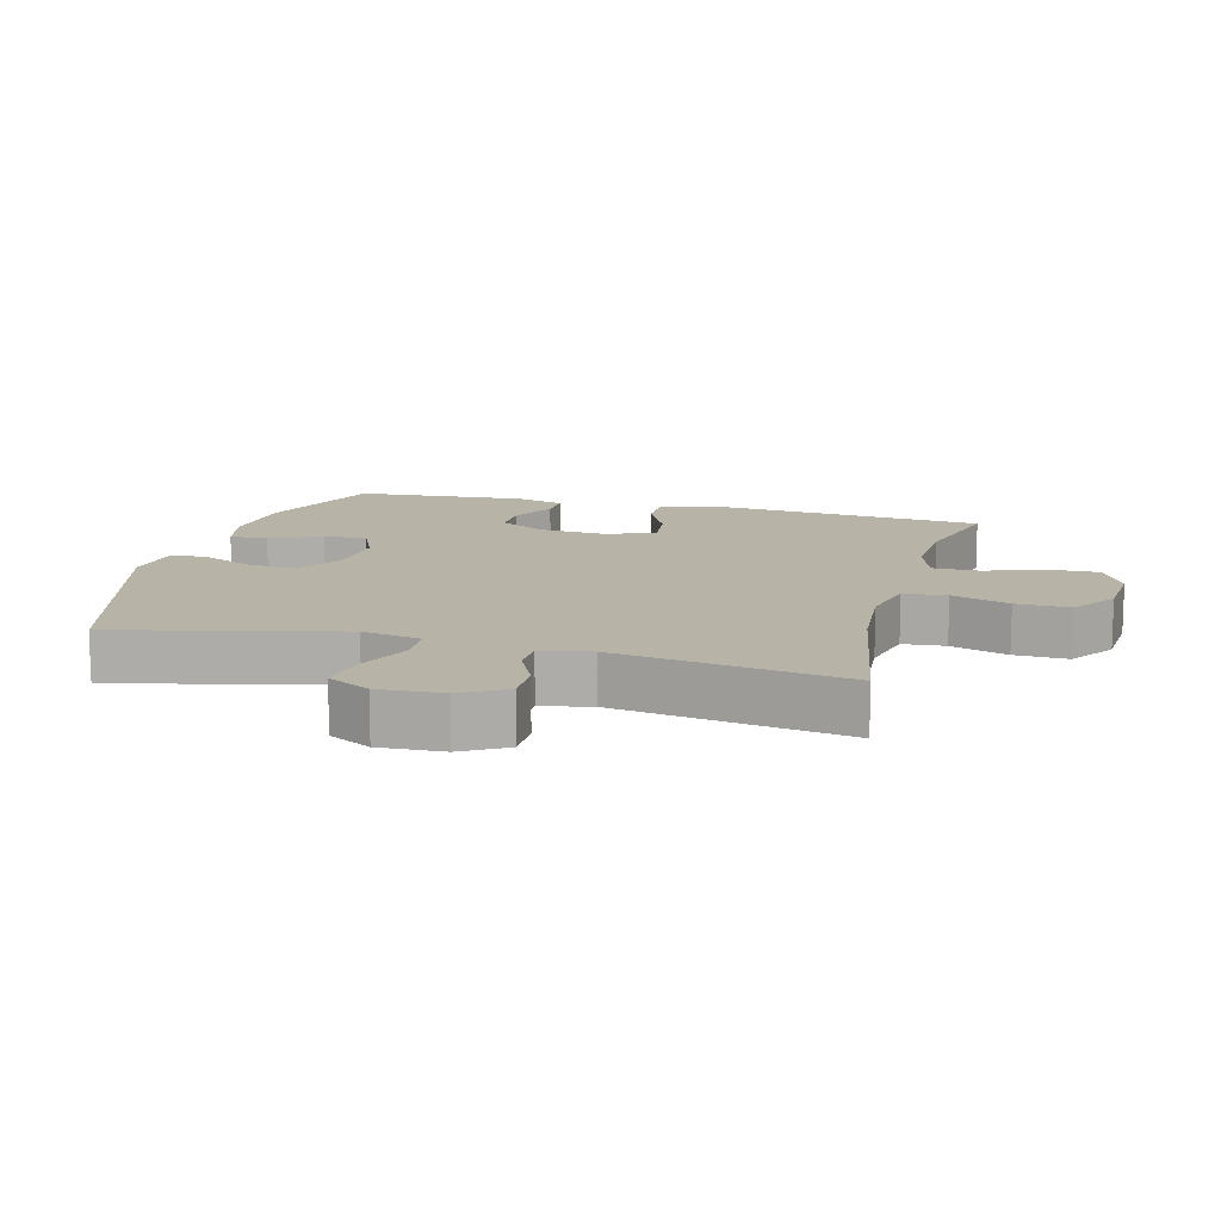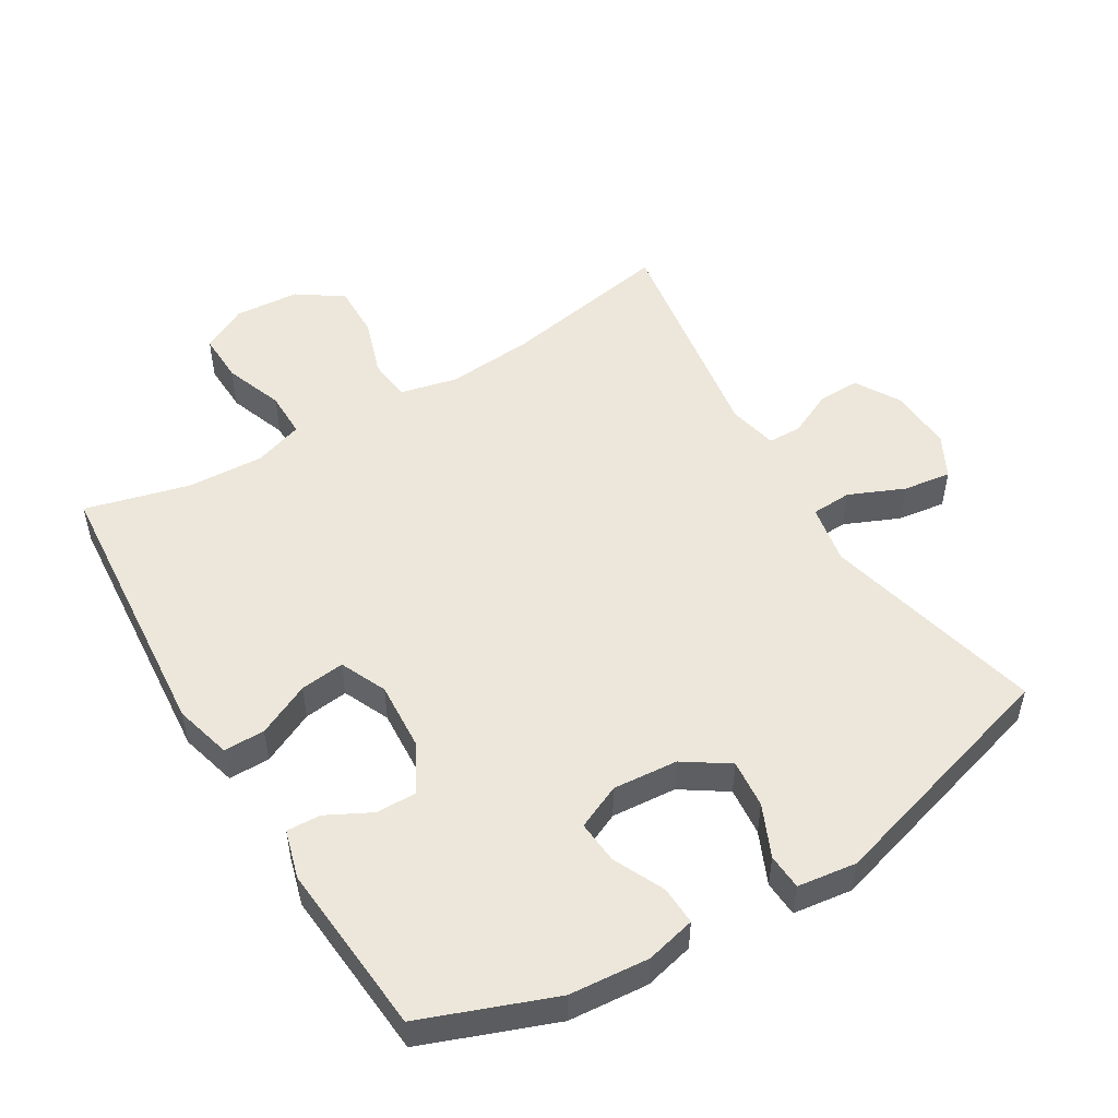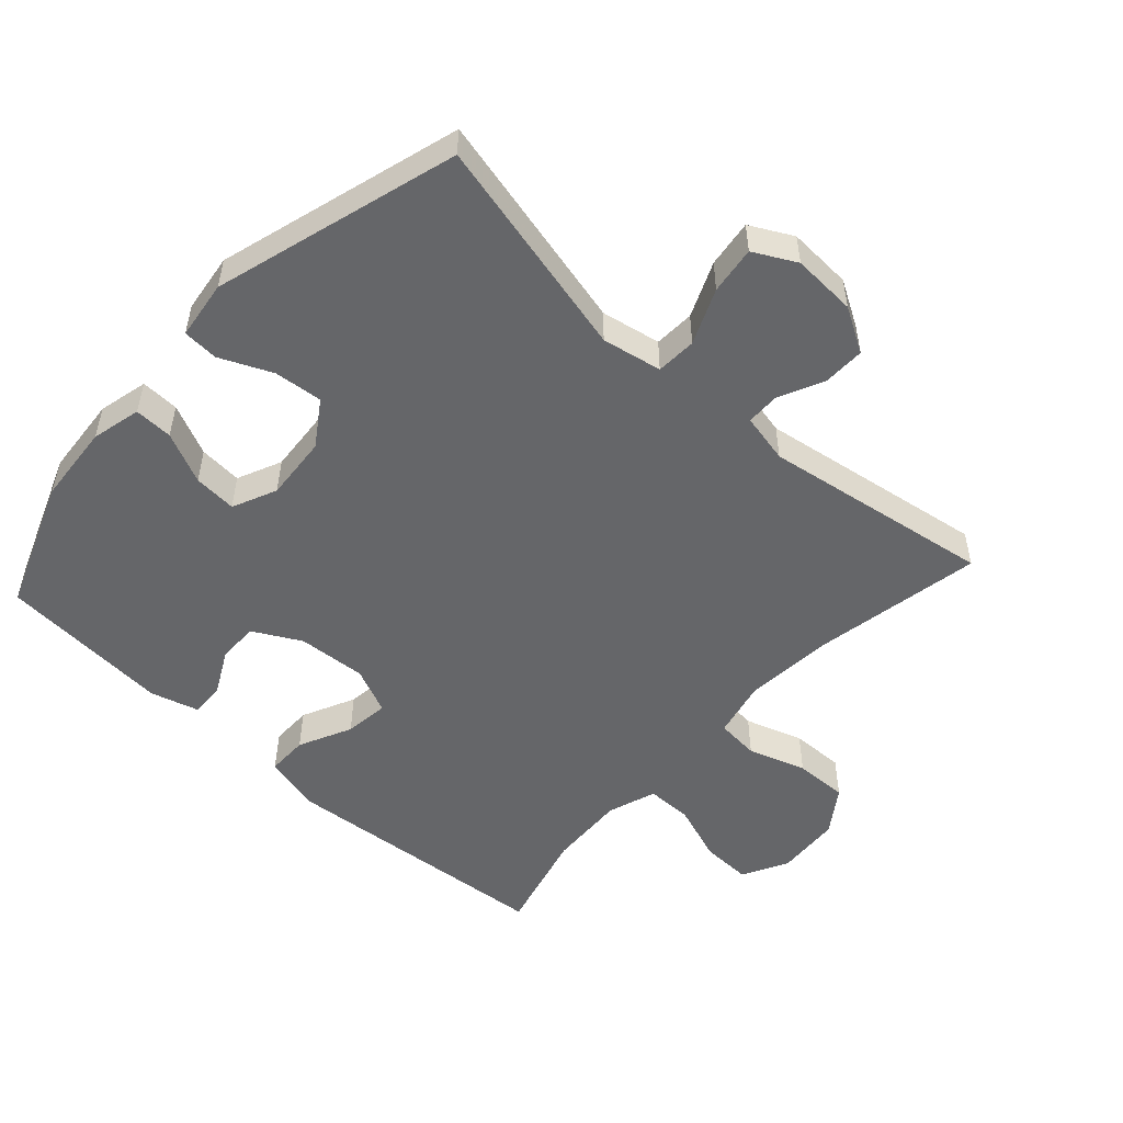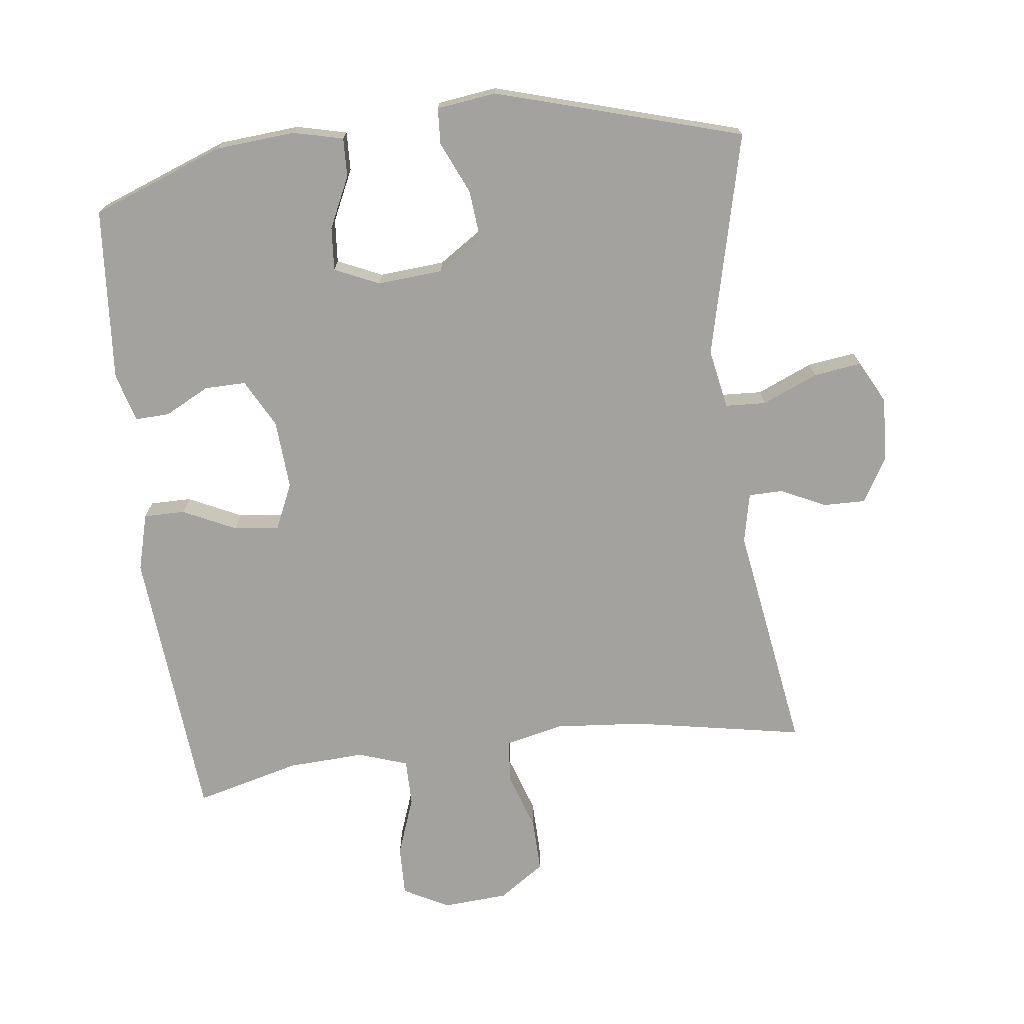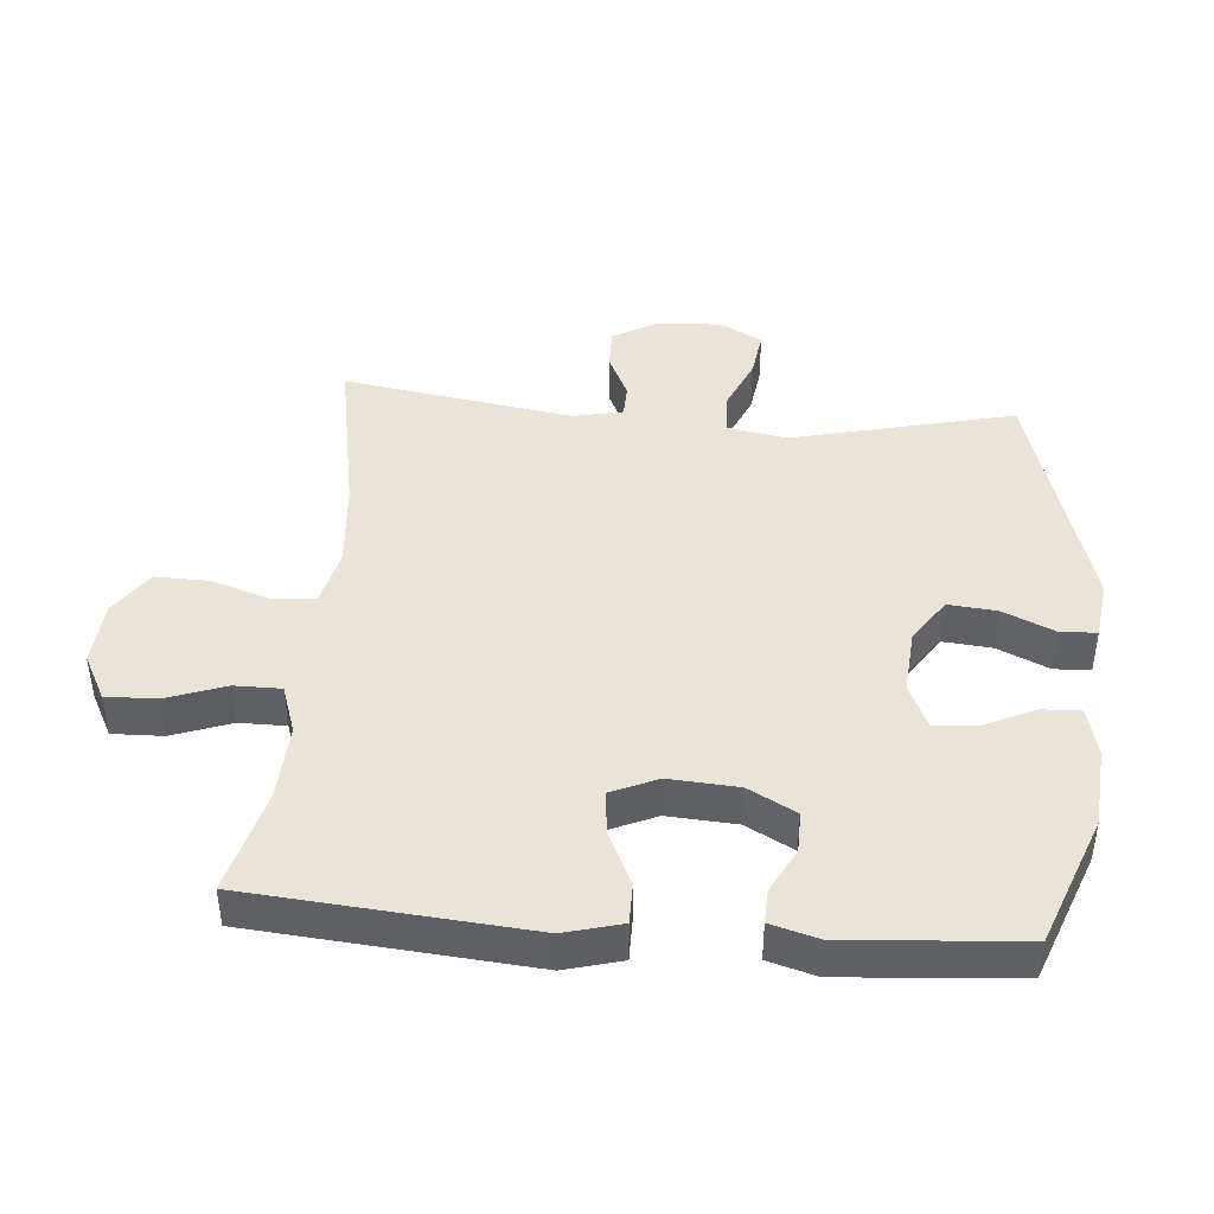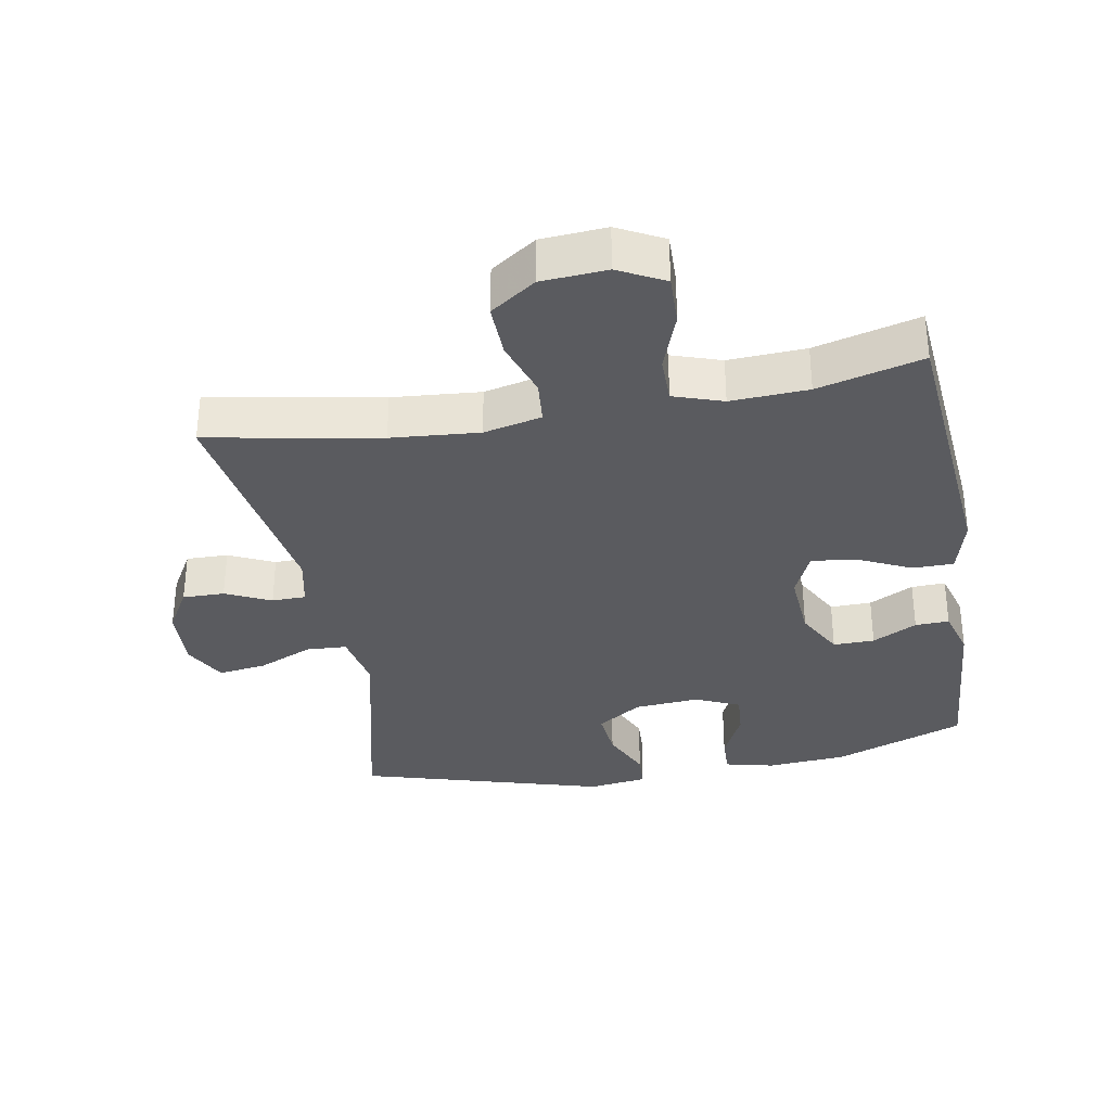
<metadata>
{"format":"obj","ext":"obj","renderer":"f3d","projection":"perspective","resolution":1024,"background":"white","views":[{"elev":12.9,"azim":-75.0,"up":"+Y"},{"elev":51.1,"azim":148.8,"up":"+Y"},{"elev":-51.8,"azim":-132.4,"up":"+Y"},{"elev":-72.5,"azim":-173.1,"up":"+Y"},{"elev":43.1,"azim":94.7,"up":"+Y"},{"elev":-33.4,"azim":10.2,"up":"+Y"}]}
</metadata>
<code>
v 0.5 0.07 0.5
v 0.536 0.07 0.082
v 0.513 0.07 -0.004
v 0.451 0.07 -0.004
v 0.371 0.07 0.034
v 0.304 0.07 0.042
v 0.273 0.07 -0.028
v 0.28 0.07 -0.132
v 0.319 0.07 -0.204
v 0.381 0.07 -0.203
v 0.448 0.07 -0.168
v 0.499 0.07 -0.166
v 0.52 0.07 -0.239
v 0.5 0.07 -0.5
v 0.303 0.07 -0.575
v 0.183 0.07 -0.585
v 0.108 0.07 -0.567
v 0.11 0.07 -0.509
v 0.146 0.07 -0.432
v 0.151 0.07 -0.367
v 0.084 0.07 -0.337
v -0.014 0.07 -0.345
v -0.081 0.07 -0.39
v -0.074 0.07 -0.463
v -0.039 0.07 -0.541
v -0.042 0.07 -0.595
v -0.131 0.07 -0.607
v -0.5 0.07 -0.5
v -0.42 0.07 -0.165
v -0.437 0.07 -0.075
v -0.498 0.07 -0.072
v -0.581 0.07 -0.108
v -0.653 0.07 -0.118
v -0.687 0.07 -0.054
v -0.682 0.07 0.043
v -0.643 0.07 0.11
v -0.58 0.07 0.109
v -0.512 0.07 0.077
v -0.461 0.07 0.078
v -0.445 0.07 0.153
v -0.5 0.07 0.5
v -0.242 0.07 0.453
v -0.11 0.07 0.442
v -0.023 0.07 0.462
v -0.017 0.07 0.527
v -0.046 0.07 0.614
v -0.048 0.07 0.695
v 0.02 0.07 0.742
v 0.118 0.07 0.749
v 0.187 0.07 0.713
v 0.185 0.07 0.637
v 0.153 0.07 0.548
v 0.153 0.07 0.478
v 0.227 0.07 0.453
v 0.343 0.07 0.459
v 0.5 0 0.5
v 0.536 0 0.082
v 0.513 0 -0.004
v 0.451 0 -0.004
v 0.371 0 0.034
v 0.304 0 0.042
v 0.273 0 -0.028
v 0.28 0 -0.132
v 0.319 0 -0.204
v 0.381 0 -0.203
v 0.448 0 -0.168
v 0.499 0 -0.166
v 0.52 0 -0.239
v 0.5 0 -0.5
v 0.303 0 -0.575
v 0.183 0 -0.585
v 0.108 0 -0.567
v 0.11 0 -0.509
v 0.146 0 -0.432
v 0.151 0 -0.367
v 0.084 0 -0.337
v -0.014 0 -0.345
v -0.081 0 -0.39
v -0.074 0 -0.463
v -0.039 0 -0.541
v -0.042 0 -0.595
v -0.131 0 -0.607
v -0.5 0 -0.5
v -0.42 0 -0.165
v -0.437 0 -0.075
v -0.498 0 -0.072
v -0.581 0 -0.108
v -0.653 0 -0.118
v -0.687 0 -0.054
v -0.682 0 0.043
v -0.643 0 0.11
v -0.58 0 0.109
v -0.512 0 0.077
v -0.461 0 0.078
v -0.445 0 0.153
v -0.5 0 0.5
v -0.242 0 0.453
v -0.11 0 0.442
v -0.023 0 0.462
v -0.017 0 0.527
v -0.046 0 0.614
v -0.048 0 0.695
v 0.02 0 0.742
v 0.118 0 0.749
v 0.187 0 0.713
v 0.185 0 0.637
v 0.153 0 0.548
v 0.153 0 0.478
v 0.227 0 0.453
v 0.343 0 0.459
f 50 51 52
f 49 50 52
f 48 49 52
f 47 48 52
f 46 47 52
f 45 46 52
f 44 45 52 53
f 43 44 53 54
f 40 41 42
f 39 40 42 43
f 36 37 38
f 35 36 38
f 34 35 38
f 33 34 38
f 32 33 38
f 31 32 38
f 30 31 38 39
f 39 43 54
f 30 39 54
f 29 30 54
f 27 28 29
f 26 27 29
f 25 26 29
f 24 25 29
f 17 18 19
f 16 17 19
f 15 16 19
f 14 15 19
f 13 14 19
f 12 13 19
f 11 12 19
f 10 11 19
f 9 10 19 20
f 8 9 20 21
f 3 4 5
f 2 3 5
f 1 2 5
f 55 1 5
f 55 5 6
f 54 55 6 7
f 8 21 22
f 7 8 22
f 54 7 22
f 29 54 22
f 23 24 29
f 22 23 29
f 107 106 105
f 107 105 104
f 107 104 103
f 107 103 102
f 107 102 101
f 107 101 100
f 108 107 100 99
f 109 108 99 98
f 97 96 95
f 98 97 95 94
f 93 92 91
f 93 91 90
f 93 90 89
f 93 89 88
f 93 88 87
f 93 87 86
f 94 93 86 85
f 109 98 94
f 109 94 85
f 109 85 84
f 84 83 82
f 84 82 81
f 84 81 80
f 84 80 79
f 74 73 72
f 74 72 71
f 74 71 70
f 74 70 69
f 74 69 68
f 74 68 67
f 74 67 66
f 74 66 65
f 75 74 65 64
f 76 75 64 63
f 60 59 58
f 60 58 57
f 60 57 56
f 60 56 110
f 61 60 110
f 62 61 110 109
f 77 76 63
f 77 63 62
f 77 62 109
f 77 109 84
f 84 79 78
f 84 78 77
f 1 56 57 2
f 2 57 58 3
f 3 58 59 4
f 4 59 60 5
f 5 60 61 6
f 6 61 62 7
f 7 62 63 8
f 8 63 64 9
f 9 64 65 10
f 10 65 66 11
f 11 66 67 12
f 12 67 68 13
f 13 68 69 14
f 14 69 70 15
f 15 70 71 16
f 16 71 72 17
f 17 72 73 18
f 18 73 74 19
f 19 74 75 20
f 20 75 76 21
f 21 76 77 22
f 22 77 78 23
f 23 78 79 24
f 24 79 80 25
f 25 80 81 26
f 26 81 82 27
f 27 82 83 28
f 28 83 84 29
f 29 84 85 30
f 30 85 86 31
f 31 86 87 32
f 32 87 88 33
f 33 88 89 34
f 34 89 90 35
f 35 90 91 36
f 36 91 92 37
f 37 92 93 38
f 38 93 94 39
f 39 94 95 40
f 40 95 96 41
f 41 96 97 42
f 42 97 98 43
f 43 98 99 44
f 44 99 100 45
f 45 100 101 46
f 46 101 102 47
f 47 102 103 48
f 48 103 104 49
f 49 104 105 50
f 50 105 106 51
f 51 106 107 52
f 52 107 108 53
f 53 108 109 54
f 54 109 110 55
f 55 110 56 1

</code>
